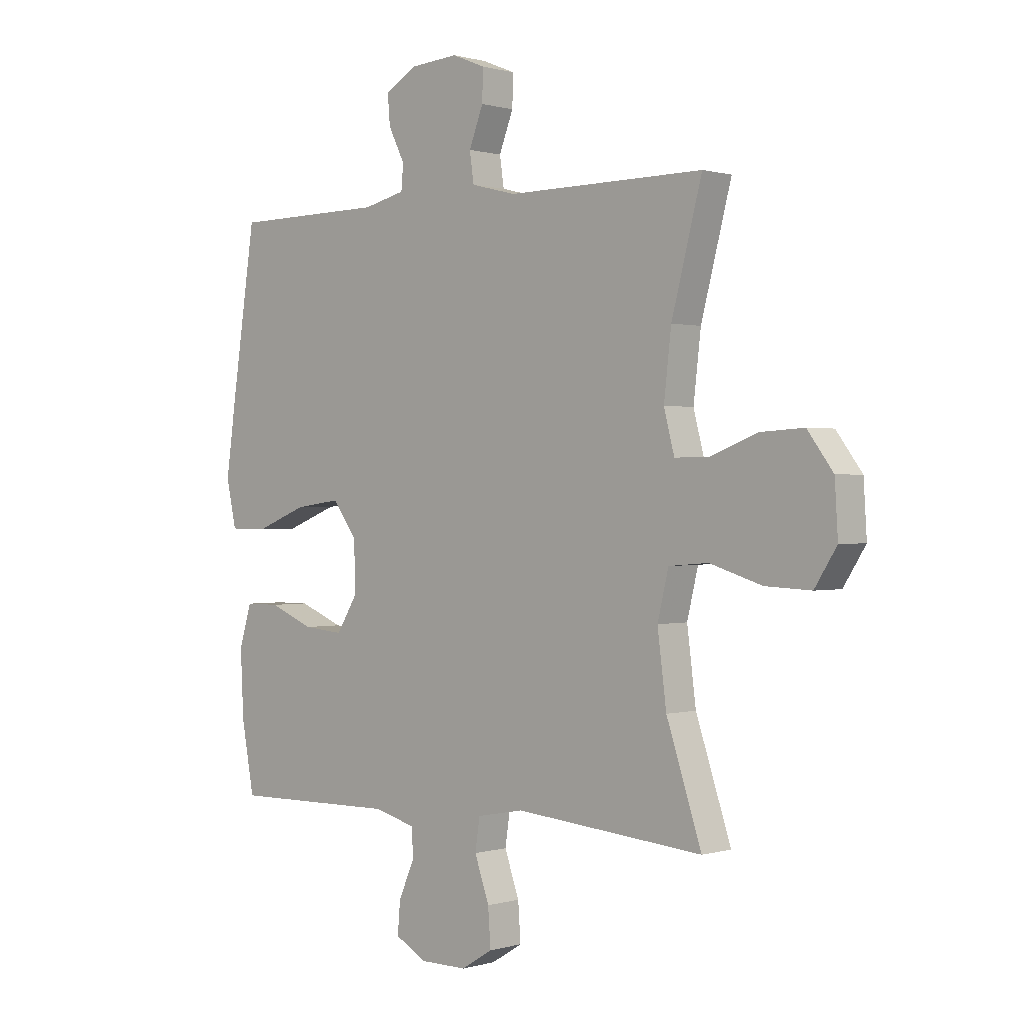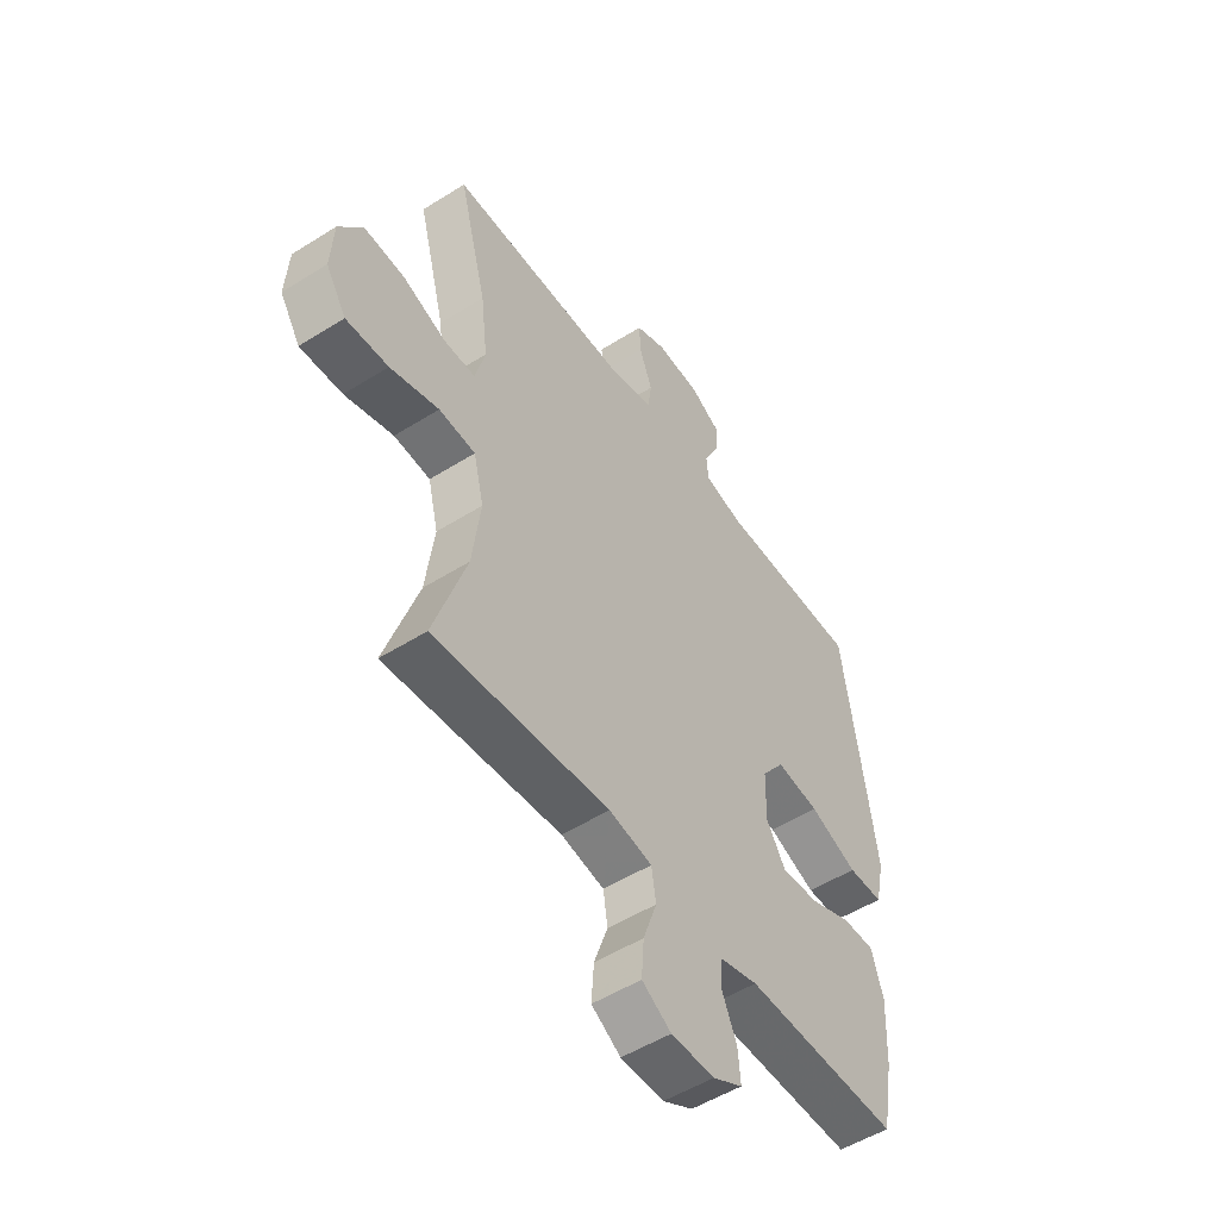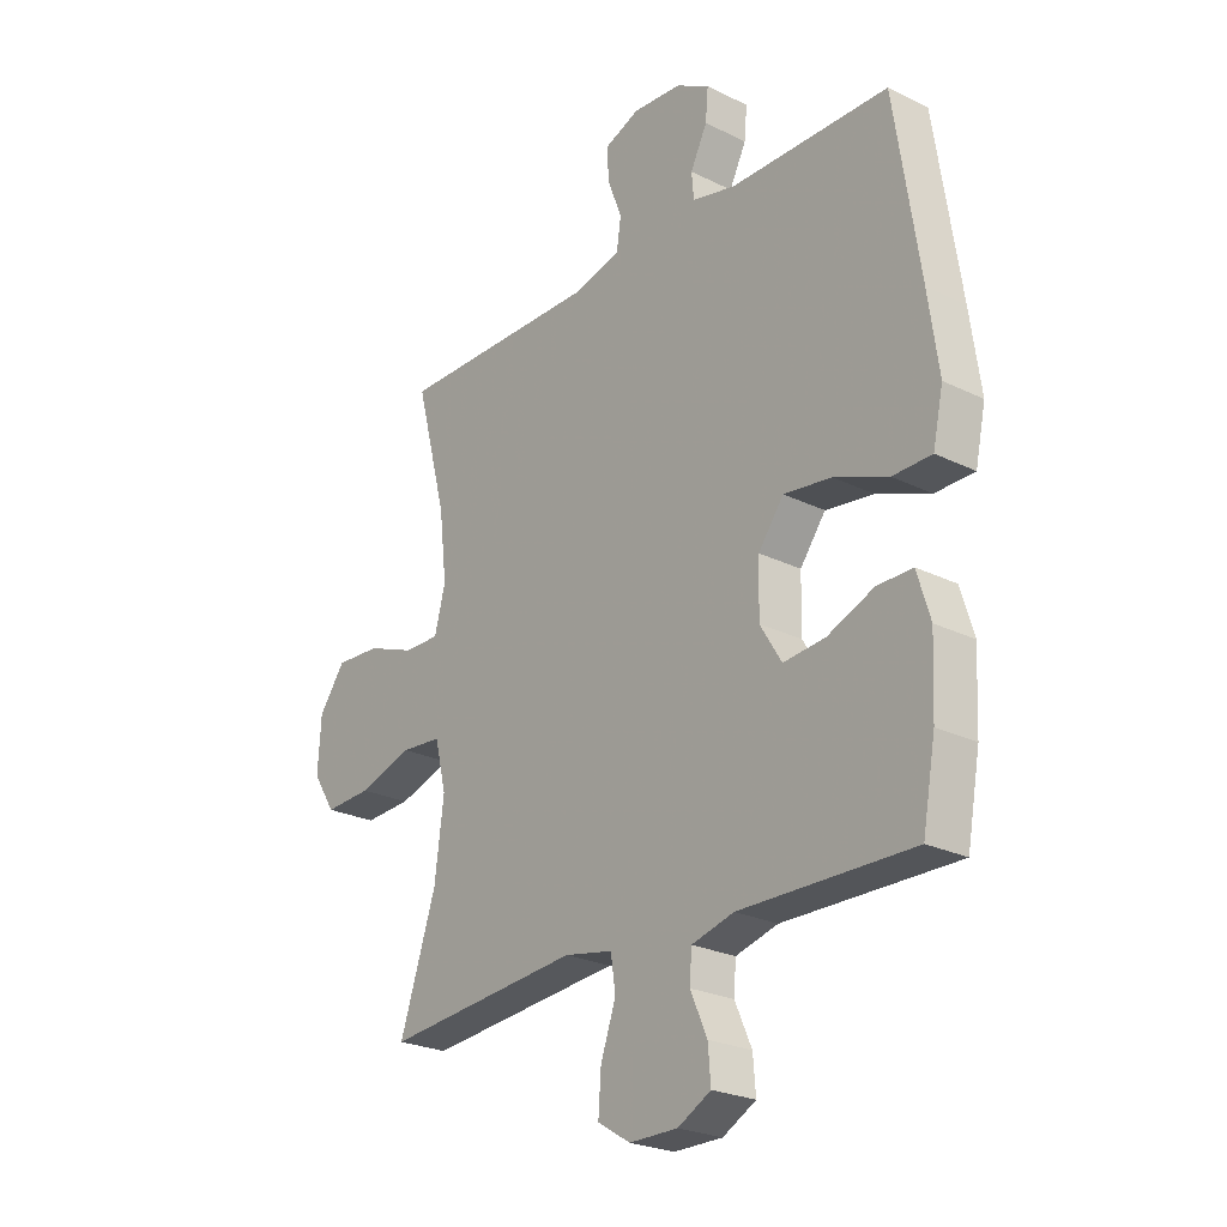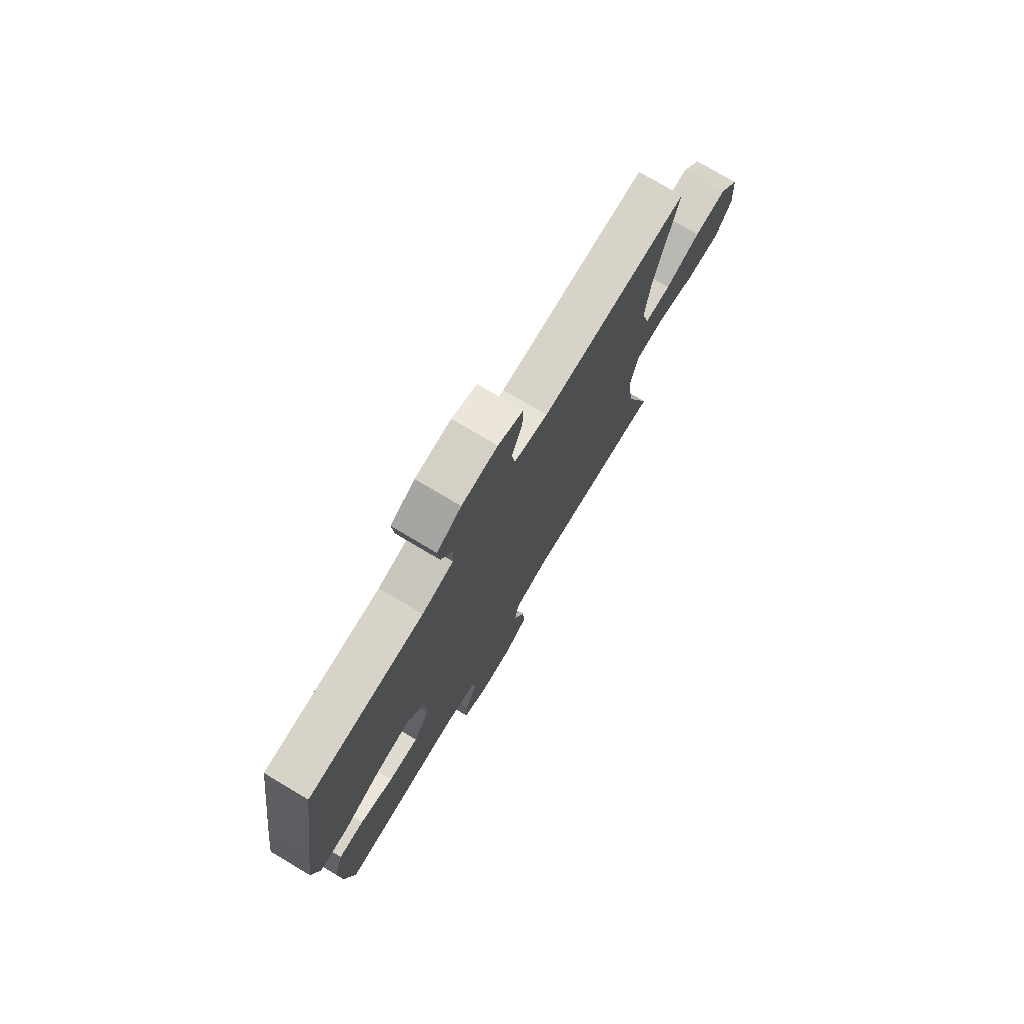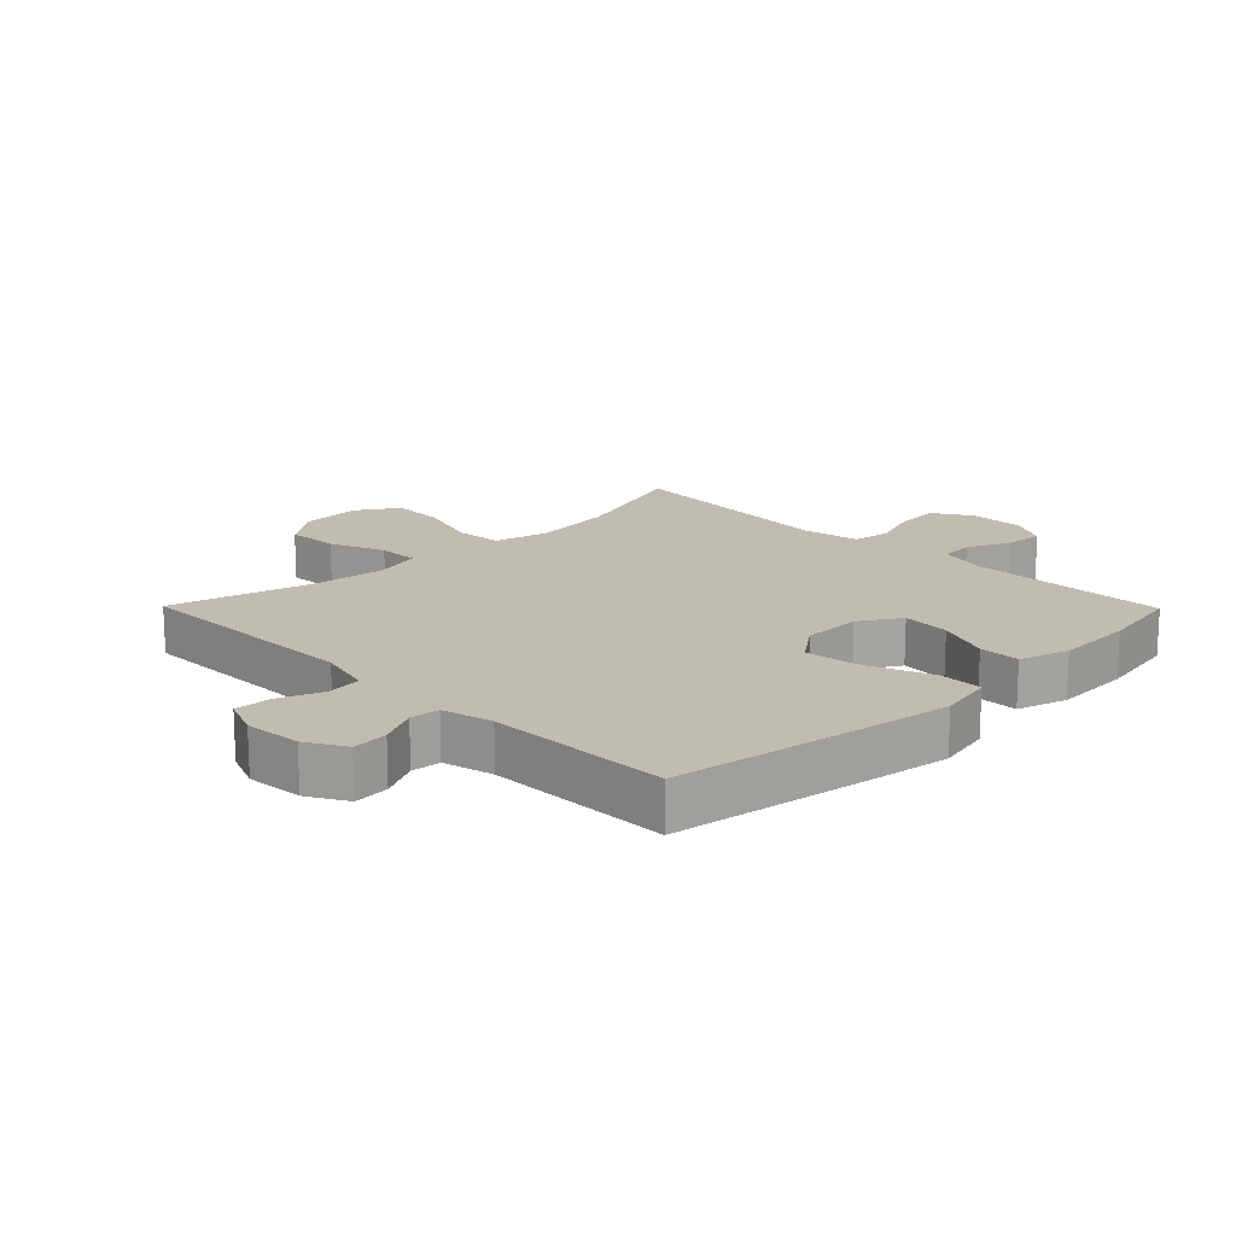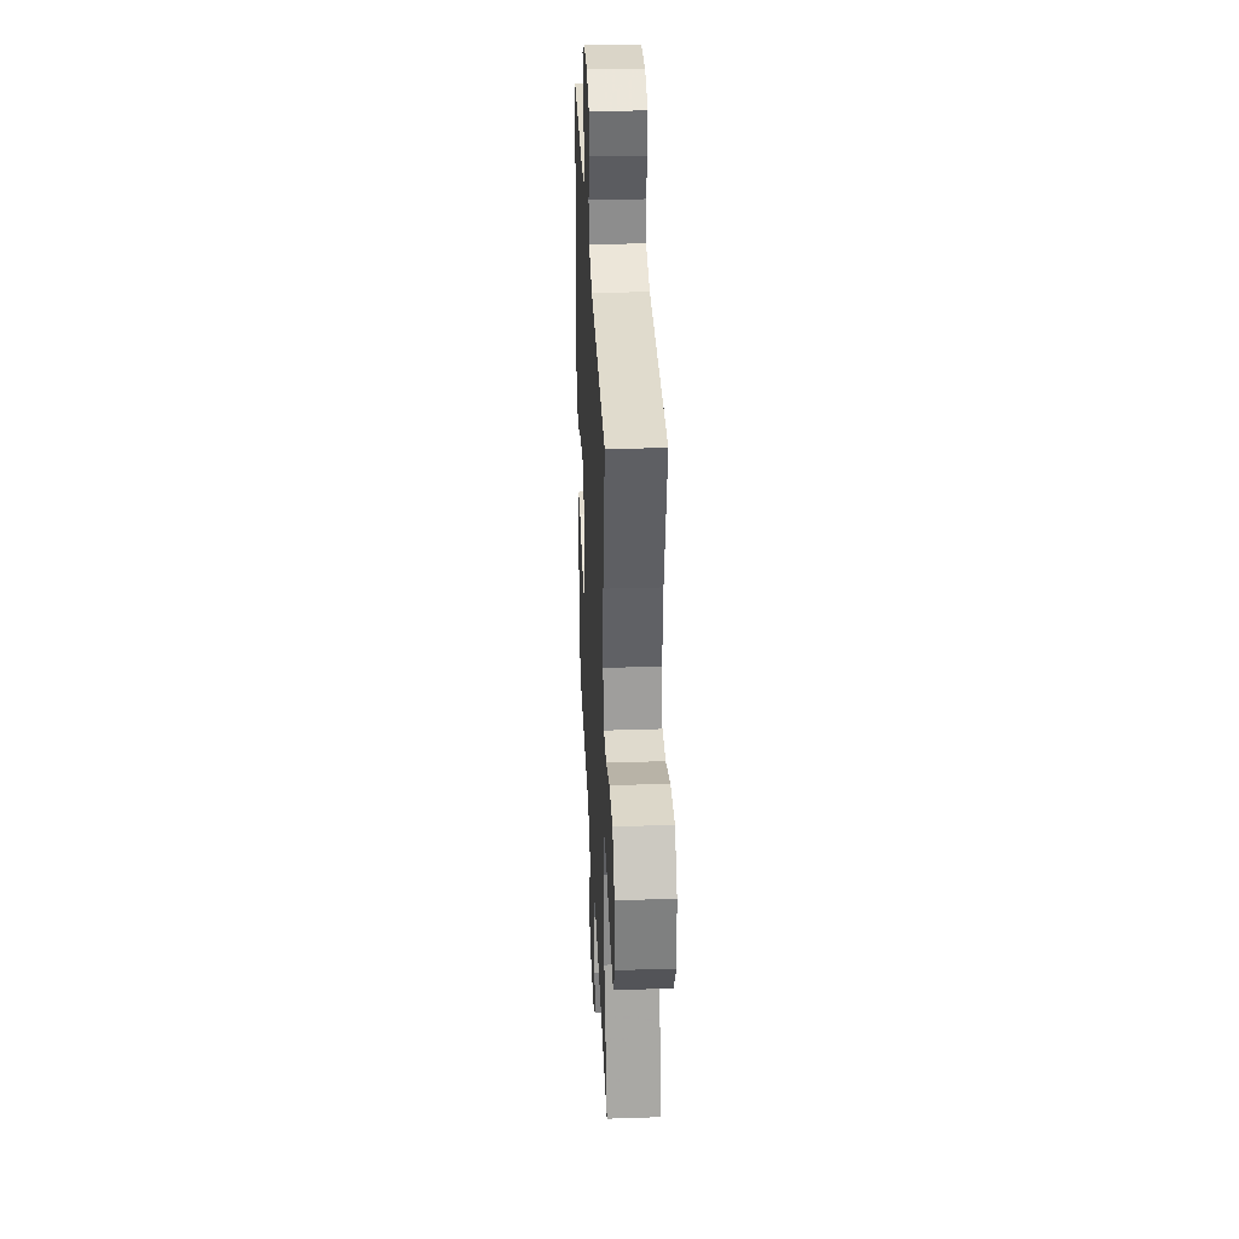
<metadata>
{"format":"obj","ext":"obj","renderer":"f3d","projection":"perspective","resolution":1024,"background":"white","views":[{"elev":0.5,"azim":-137.0,"up":"+Z"},{"elev":-51.9,"azim":-55.7,"up":"+Z"},{"elev":-24.6,"azim":51.1,"up":"+Z"},{"elev":75.7,"azim":120.8,"up":"+Z"},{"elev":16.6,"azim":45.5,"up":"+Y"},{"elev":33.8,"azim":-92.6,"up":"+Z"}]}
</metadata>
<code>
v 0.5 0.07 0.5
v 0.546 0.07 0.191
v 0.565 0.07 0.054
v 0.546 0.07 -0.034
v 0.474 0.07 -0.035
v 0.375 0.07 0.004
v 0.287 0.07 0.016
v 0.24 0.07 -0.047
v 0.238 0.07 -0.142
v 0.278 0.07 -0.207
v 0.355 0.07 -0.2
v 0.441 0.07 -0.165
v 0.506 0.07 -0.165
v 0.53 0.07 -0.244
v 0.524 0.07 -0.369
v 0.5 0.07 -0.5
v 0.182 0.07 -0.495
v 0.104 0.07 -0.516
v 0.1 0.07 -0.569
v 0.131 0.07 -0.639
v 0.136 0.07 -0.7
v 0.075 0.07 -0.733
v -0.014 0.07 -0.733
v -0.074 0.07 -0.696
v -0.069 0.07 -0.625
v -0.041 0.07 -0.545
v -0.05 0.07 -0.485
v -0.139 0.07 -0.468
v -0.5 0.07 -0.5
v -0.433 0.07 -0.298
v -0.416 0.07 -0.166
v -0.437 0.07 -0.079
v -0.512 0.07 -0.073
v -0.612 0.07 -0.104
v -0.699 0.07 -0.108
v -0.741 0.07 -0.042
v -0.735 0.07 0.055
v -0.686 0.07 0.121
v -0.603 0.07 0.116
v -0.514 0.07 0.082
v -0.448 0.07 0.081
v -0.428 0.07 0.158
v -0.442 0.07 0.279
v -0.5 0.07 0.5
v -0.123 0.07 0.497
v -0.037 0.07 0.519
v -0.029 0.07 0.575
v -0.056 0.07 0.645
v -0.058 0.07 0.704
v 0.006 0.07 0.73
v 0.097 0.07 0.723
v 0.159 0.07 0.688
v 0.154 0.07 0.631
v 0.123 0.07 0.569
v 0.127 0.07 0.522
v 0.207 0.07 0.503
v 0.5 0 0.5
v 0.546 0 0.191
v 0.565 0 0.054
v 0.546 0 -0.034
v 0.474 0 -0.035
v 0.375 0 0.004
v 0.287 0 0.016
v 0.24 0 -0.047
v 0.238 0 -0.142
v 0.278 0 -0.207
v 0.355 0 -0.2
v 0.441 0 -0.165
v 0.506 0 -0.165
v 0.53 0 -0.244
v 0.524 0 -0.369
v 0.5 0 -0.5
v 0.182 0 -0.495
v 0.104 0 -0.516
v 0.1 0 -0.569
v 0.131 0 -0.639
v 0.136 0 -0.7
v 0.075 0 -0.733
v -0.014 0 -0.733
v -0.074 0 -0.696
v -0.069 0 -0.625
v -0.041 0 -0.545
v -0.05 0 -0.485
v -0.139 0 -0.468
v -0.5 0 -0.5
v -0.433 0 -0.298
v -0.416 0 -0.166
v -0.437 0 -0.079
v -0.512 0 -0.073
v -0.612 0 -0.104
v -0.699 0 -0.108
v -0.741 0 -0.042
v -0.735 0 0.055
v -0.686 0 0.121
v -0.603 0 0.116
v -0.514 0 0.082
v -0.448 0 0.081
v -0.428 0 0.158
v -0.442 0 0.279
v -0.5 0 0.5
v -0.123 0 0.497
v -0.037 0 0.519
v -0.029 0 0.575
v -0.056 0 0.645
v -0.058 0 0.704
v 0.006 0 0.73
v 0.097 0 0.723
v 0.159 0 0.688
v 0.154 0 0.631
v 0.123 0 0.569
v 0.127 0 0.522
v 0.207 0 0.503
f 51 52 53 54
f 51 54 55
f 50 51 55
f 47 48 49 50
f 46 47 50 55
f 45 46 55 56
f 43 44 45
f 42 43 45 56
f 37 38 39 40
f 37 40 41
f 36 37 41
f 33 34 35 36
f 32 33 36 41
f 31 32 41 42
f 28 29 30
f 27 28 30 31
f 23 24 25 26
f 21 22 23 26
f 19 20 21 26
f 18 19 26 27
f 17 18 27 31
f 11 12 13 14
f 10 11 14 15
f 3 4 5 6
f 3 6 7
f 2 3 7
f 1 2 7
f 56 1 7 8
f 10 15 16 17
f 9 10 17 31
f 31 42 56
f 8 9 31 56
f 110 109 108 107
f 111 110 107
f 111 107 106
f 106 105 104 103
f 111 106 103 102
f 112 111 102 101
f 101 100 99
f 112 101 99 98
f 96 95 94 93
f 97 96 93
f 97 93 92
f 92 91 90 89
f 97 92 89 88
f 98 97 88 87
f 86 85 84
f 87 86 84 83
f 82 81 80 79
f 82 79 78 77
f 82 77 76 75
f 83 82 75 74
f 87 83 74 73
f 70 69 68 67
f 71 70 67 66
f 62 61 60 59
f 63 62 59
f 63 59 58
f 63 58 57
f 64 63 57 112
f 73 72 71 66
f 87 73 66 65
f 112 98 87
f 112 87 65 64
f 1 57 58 2
f 2 58 59 3
f 3 59 60 4
f 4 60 61 5
f 5 61 62 6
f 6 62 63 7
f 7 63 64 8
f 8 64 65 9
f 9 65 66 10
f 10 66 67 11
f 11 67 68 12
f 12 68 69 13
f 13 69 70 14
f 14 70 71 15
f 15 71 72 16
f 16 72 73 17
f 17 73 74 18
f 18 74 75 19
f 19 75 76 20
f 20 76 77 21
f 21 77 78 22
f 22 78 79 23
f 23 79 80 24
f 24 80 81 25
f 25 81 82 26
f 26 82 83 27
f 27 83 84 28
f 28 84 85 29
f 29 85 86 30
f 30 86 87 31
f 31 87 88 32
f 32 88 89 33
f 33 89 90 34
f 34 90 91 35
f 35 91 92 36
f 36 92 93 37
f 37 93 94 38
f 38 94 95 39
f 39 95 96 40
f 40 96 97 41
f 41 97 98 42
f 42 98 99 43
f 43 99 100 44
f 44 100 101 45
f 45 101 102 46
f 46 102 103 47
f 47 103 104 48
f 48 104 105 49
f 49 105 106 50
f 50 106 107 51
f 51 107 108 52
f 52 108 109 53
f 53 109 110 54
f 54 110 111 55
f 55 111 112 56
f 56 112 57 1

</code>
